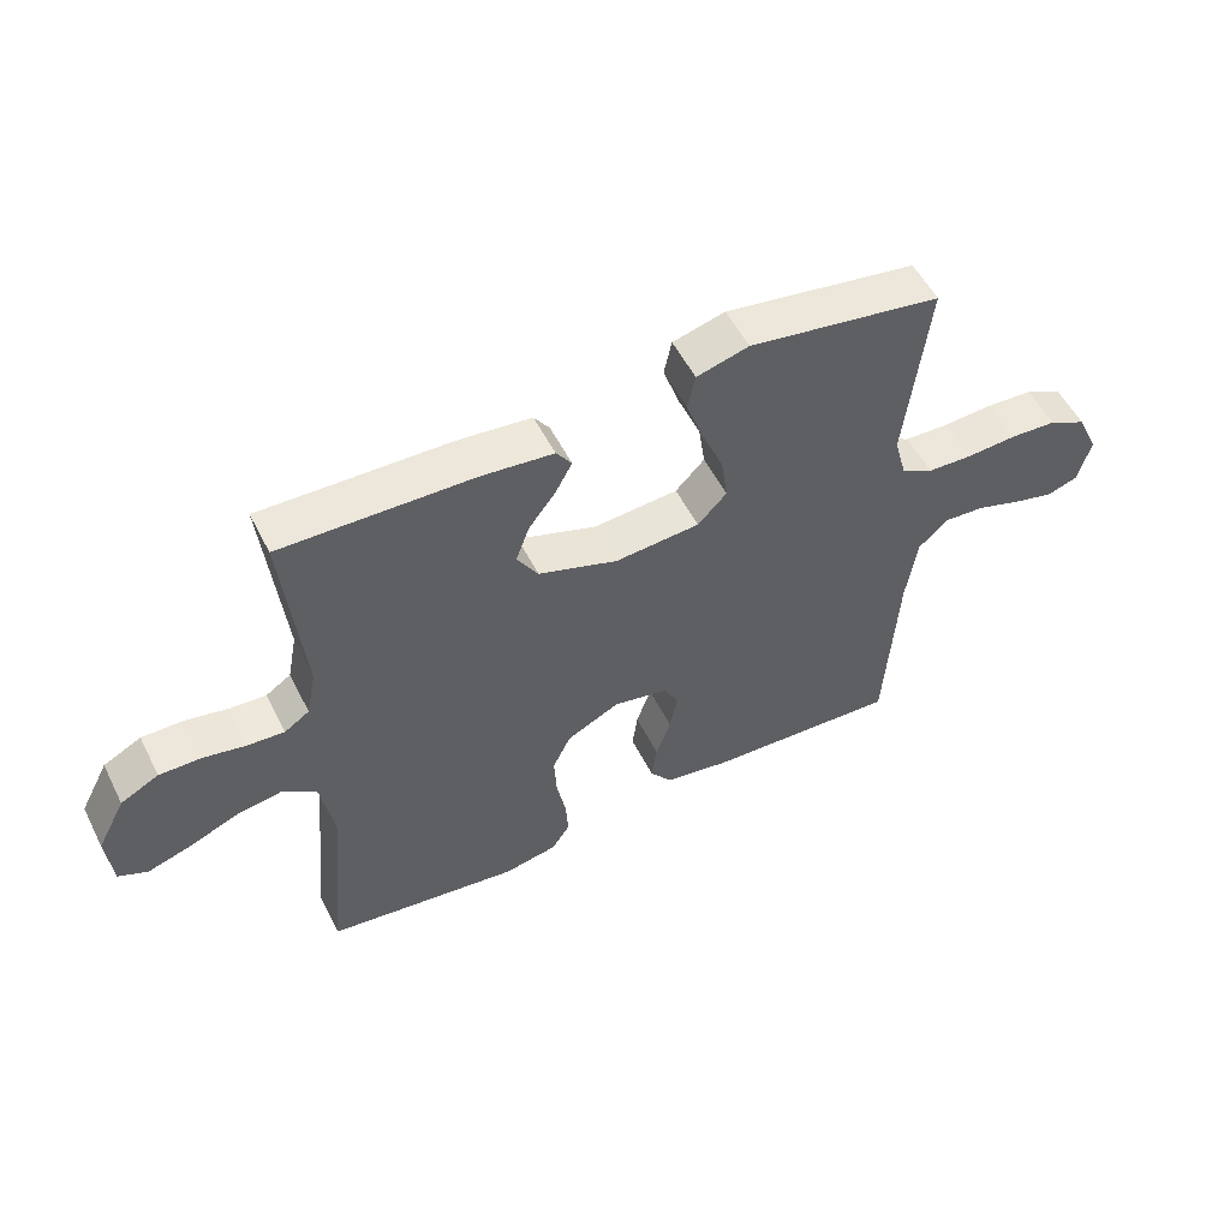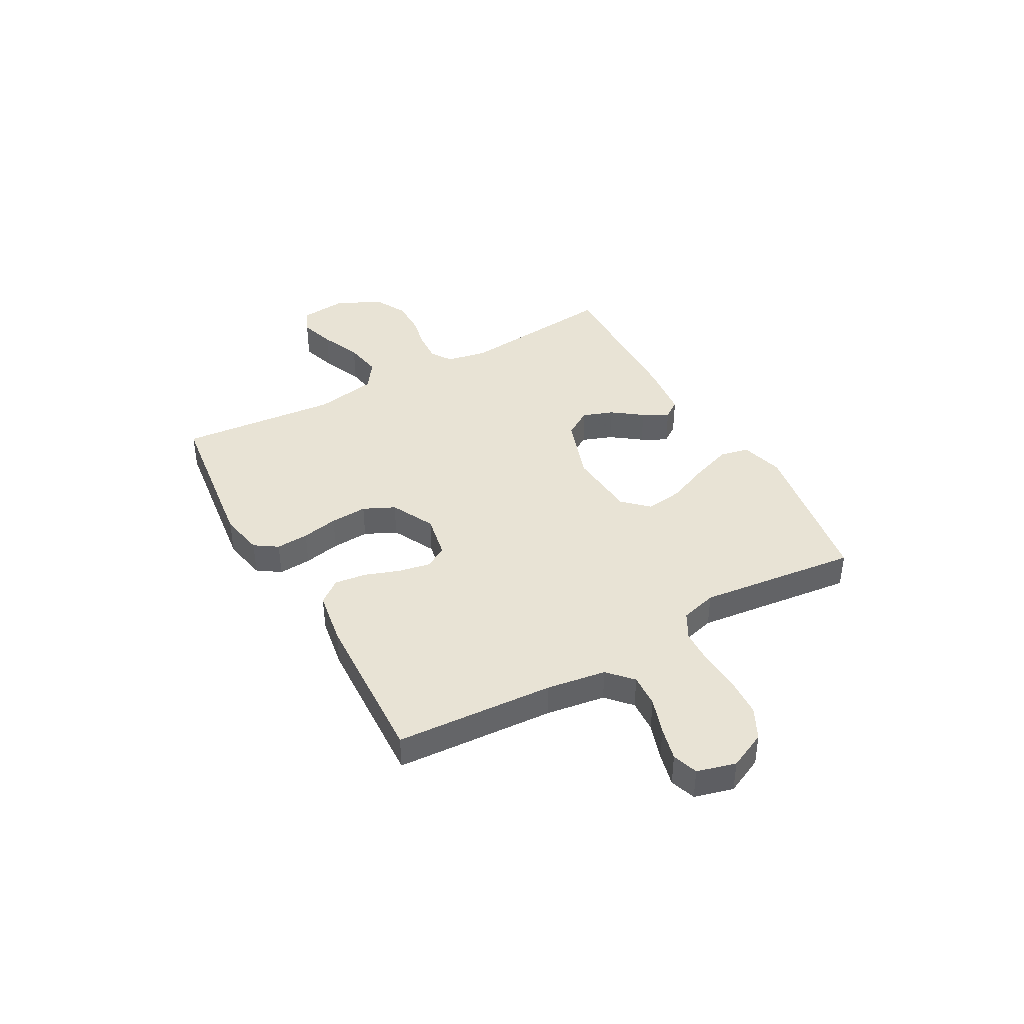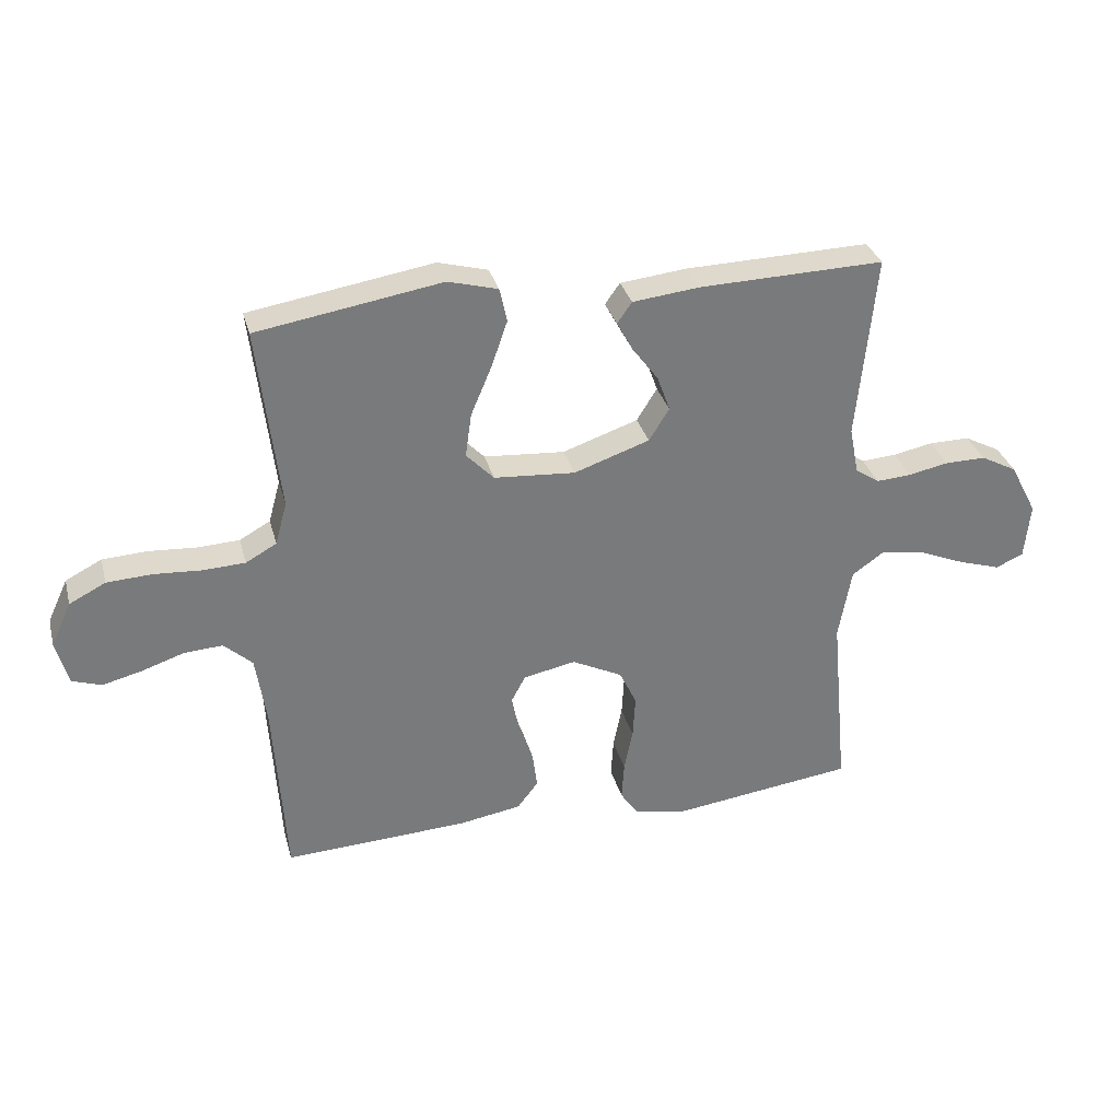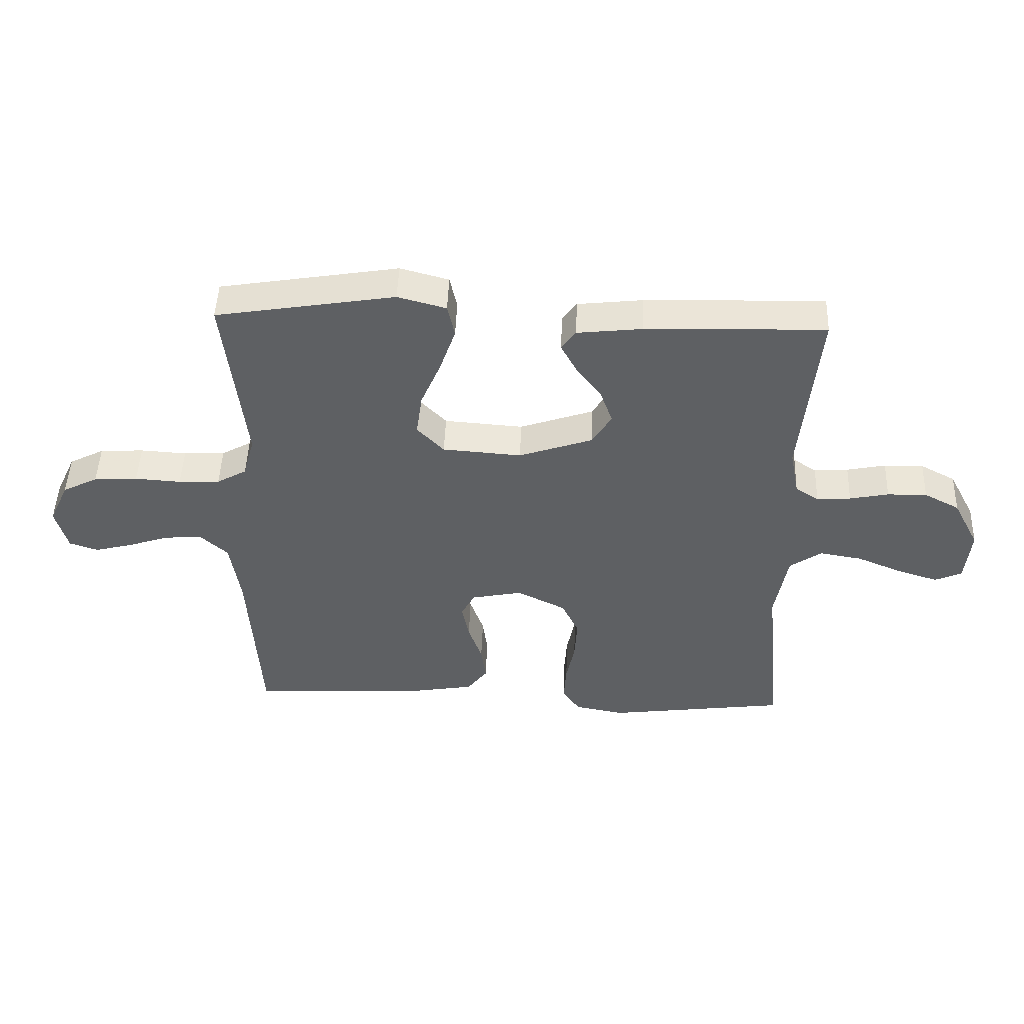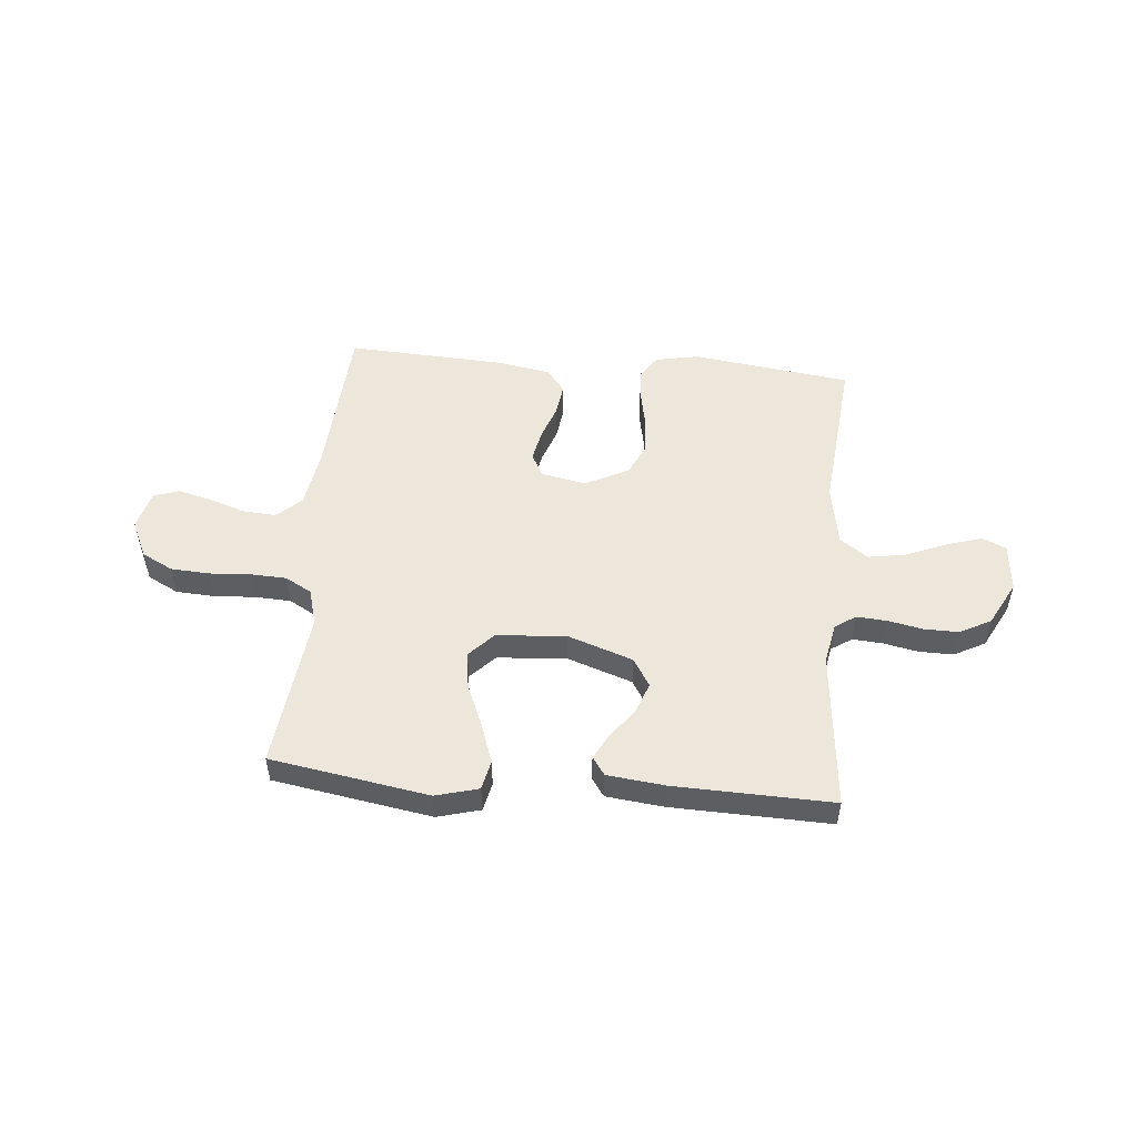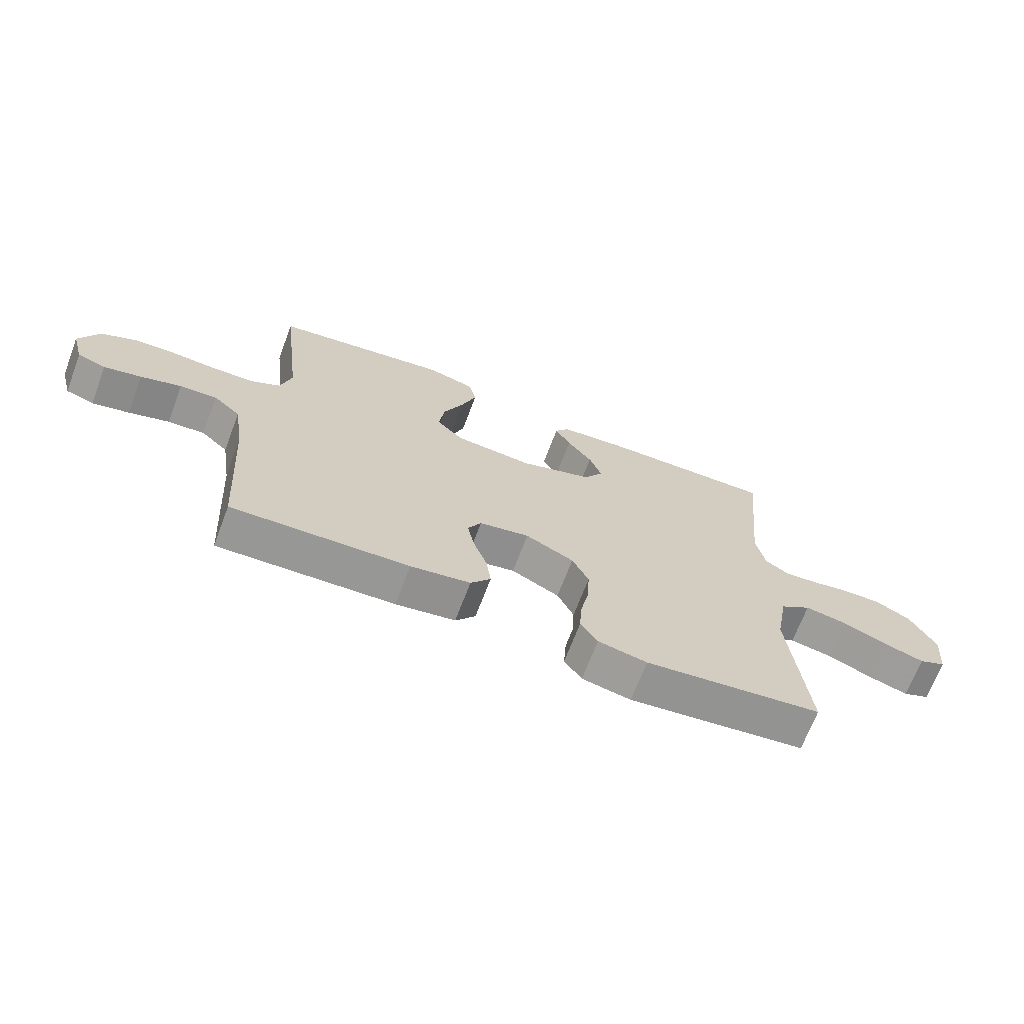
<metadata>
{"format":"obj","ext":"obj","renderer":"f3d","projection":"perspective","resolution":1024,"background":"white","views":[{"elev":53.9,"azim":153.5,"up":"+Z"},{"elev":41.0,"azim":-119.3,"up":"+Y"},{"elev":32.2,"azim":-14.5,"up":"+Z"},{"elev":47.5,"azim":2.0,"up":"+Z"},{"elev":51.8,"azim":5.2,"up":"+Y"},{"elev":-68.8,"azim":-20.8,"up":"+Z"}]}
</metadata>
<code>
v 0.5 0.07 0.5
v 0.47 0.07 0.2
v 0.485 0.07 0.123
v 0.524 0.07 0.097
v 0.581 0.07 0.101
v 0.646 0.07 0.114
v 0.712 0.07 0.115
v 0.771 0.07 0.084
v 0.815 0.07 0
v 0.806 0.07 -0.091
v 0.761 0.07 -0.111
v 0.694 0.07 -0.09
v 0.617 0.07 -0.058
v 0.546 0.07 -0.046
v 0.493 0.07 -0.083
v 0.472 0.07 -0.2
v 0.5 0.07 -0.5
v 0.2 0.07 -0.539
v 0.117 0.07 -0.523
v 0.088 0.07 -0.48
v 0.092 0.07 -0.418
v 0.106 0.07 -0.349
v 0.11 0.07 -0.279
v 0.082 0.07 -0.22
v 0 0.07 -0.179
v -0.085 0.07 -0.196
v -0.108 0.07 -0.239
v -0.096 0.07 -0.299
v -0.073 0.07 -0.364
v -0.065 0.07 -0.424
v -0.099 0.07 -0.468
v -0.2 0.07 -0.485
v -0.5 0.07 -0.5
v -0.519 0.07 -0.2
v -0.536 0.07 -0.088
v -0.582 0.07 -0.046
v -0.645 0.07 -0.05
v -0.714 0.07 -0.073
v -0.777 0.07 -0.089
v -0.825 0.07 -0.073
v -0.845 0.07 0
v -0.812 0.07 0.071
v -0.753 0.07 0.101
v -0.68 0.07 0.105
v -0.603 0.07 0.1
v -0.534 0.07 0.103
v -0.484 0.07 0.131
v -0.465 0.07 0.2
v -0.5 0.07 0.5
v -0.2 0.07 0.549
v -0.119 0.07 0.527
v -0.107 0.07 0.472
v -0.133 0.07 0.397
v -0.167 0.07 0.317
v -0.177 0.07 0.246
v -0.132 0.07 0.199
v 0 0.07 0.189
v 0.123 0.07 0.231
v 0.156 0.07 0.284
v 0.135 0.07 0.342
v 0.093 0.07 0.398
v 0.067 0.07 0.446
v 0.091 0.07 0.48
v 0.2 0.07 0.492
v 0.5 0 0.5
v 0.47 0 0.2
v 0.485 0 0.123
v 0.524 0 0.097
v 0.581 0 0.101
v 0.646 0 0.114
v 0.712 0 0.115
v 0.771 0 0.084
v 0.815 0 0
v 0.806 0 -0.091
v 0.761 0 -0.111
v 0.694 0 -0.09
v 0.617 0 -0.058
v 0.546 0 -0.046
v 0.493 0 -0.083
v 0.472 0 -0.2
v 0.5 0 -0.5
v 0.2 0 -0.539
v 0.117 0 -0.523
v 0.088 0 -0.48
v 0.092 0 -0.418
v 0.106 0 -0.349
v 0.11 0 -0.279
v 0.082 0 -0.22
v 0 0 -0.179
v -0.085 0 -0.196
v -0.108 0 -0.239
v -0.096 0 -0.299
v -0.073 0 -0.364
v -0.065 0 -0.424
v -0.099 0 -0.468
v -0.2 0 -0.485
v -0.5 0 -0.5
v -0.519 0 -0.2
v -0.536 0 -0.088
v -0.582 0 -0.046
v -0.645 0 -0.05
v -0.714 0 -0.073
v -0.777 0 -0.089
v -0.825 0 -0.073
v -0.845 0 0
v -0.812 0 0.071
v -0.753 0 0.101
v -0.68 0 0.105
v -0.603 0 0.1
v -0.534 0 0.103
v -0.484 0 0.131
v -0.465 0 0.2
v -0.5 0 0.5
v -0.2 0 0.549
v -0.119 0 0.527
v -0.107 0 0.472
v -0.133 0 0.397
v -0.167 0 0.317
v -0.177 0 0.246
v -0.132 0 0.199
v 0 0 0.189
v 0.123 0 0.231
v 0.156 0 0.284
v 0.135 0 0.342
v 0.093 0 0.398
v 0.067 0 0.446
v 0.091 0 0.48
v 0.2 0 0.492
f 64 1 2
f 63 64 2
f 62 63 2
f 61 62 2
f 60 61 2
f 59 60 2 3
f 58 59 3 4
f 57 58 4
f 56 57 4
f 52 53 54
f 51 52 54
f 50 51 54
f 49 50 54
f 48 49 54
f 47 48 54 55
f 46 47 55 56
f 43 44 45
f 42 43 45
f 41 42 45
f 40 41 45
f 39 40 45
f 38 39 45
f 37 38 45
f 36 37 45 46
f 46 56 4
f 36 46 4
f 35 36 4
f 32 33 34
f 31 32 34
f 30 31 34
f 29 30 34
f 28 29 34
f 27 28 34 35
f 20 21 22
f 19 20 22
f 18 19 22
f 17 18 22
f 16 17 22
f 15 16 22 23
f 14 15 23 24
f 11 12 13
f 10 11 13
f 9 10 13
f 8 9 13
f 7 8 13
f 6 7 13
f 5 6 13
f 5 13 14
f 14 24 25
f 5 14 25
f 4 5 25
f 26 27 35
f 4 25 26 35
f 66 65 128
f 66 128 127
f 66 127 126
f 66 126 125
f 66 125 124
f 67 66 124 123
f 68 67 123 122
f 68 122 121
f 68 121 120
f 118 117 116
f 118 116 115
f 118 115 114
f 118 114 113
f 118 113 112
f 119 118 112 111
f 120 119 111 110
f 109 108 107
f 109 107 106
f 109 106 105
f 109 105 104
f 109 104 103
f 109 103 102
f 109 102 101
f 110 109 101 100
f 68 120 110
f 68 110 100
f 68 100 99
f 98 97 96
f 98 96 95
f 98 95 94
f 98 94 93
f 98 93 92
f 99 98 92 91
f 86 85 84
f 86 84 83
f 86 83 82
f 86 82 81
f 86 81 80
f 87 86 80 79
f 88 87 79 78
f 77 76 75
f 77 75 74
f 77 74 73
f 77 73 72
f 77 72 71
f 77 71 70
f 77 70 69
f 78 77 69
f 89 88 78
f 89 78 69
f 89 69 68
f 99 91 90
f 99 90 89 68
f 1 65 66 2
f 2 66 67 3
f 3 67 68 4
f 4 68 69 5
f 5 69 70 6
f 6 70 71 7
f 7 71 72 8
f 8 72 73 9
f 9 73 74 10
f 10 74 75 11
f 11 75 76 12
f 12 76 77 13
f 13 77 78 14
f 14 78 79 15
f 15 79 80 16
f 16 80 81 17
f 17 81 82 18
f 18 82 83 19
f 19 83 84 20
f 20 84 85 21
f 21 85 86 22
f 22 86 87 23
f 23 87 88 24
f 24 88 89 25
f 25 89 90 26
f 26 90 91 27
f 27 91 92 28
f 28 92 93 29
f 29 93 94 30
f 30 94 95 31
f 31 95 96 32
f 32 96 97 33
f 33 97 98 34
f 34 98 99 35
f 35 99 100 36
f 36 100 101 37
f 37 101 102 38
f 38 102 103 39
f 39 103 104 40
f 40 104 105 41
f 41 105 106 42
f 42 106 107 43
f 43 107 108 44
f 44 108 109 45
f 45 109 110 46
f 46 110 111 47
f 47 111 112 48
f 48 112 113 49
f 49 113 114 50
f 50 114 115 51
f 51 115 116 52
f 52 116 117 53
f 53 117 118 54
f 54 118 119 55
f 55 119 120 56
f 56 120 121 57
f 57 121 122 58
f 58 122 123 59
f 59 123 124 60
f 60 124 125 61
f 61 125 126 62
f 62 126 127 63
f 63 127 128 64
f 64 128 65 1

</code>
